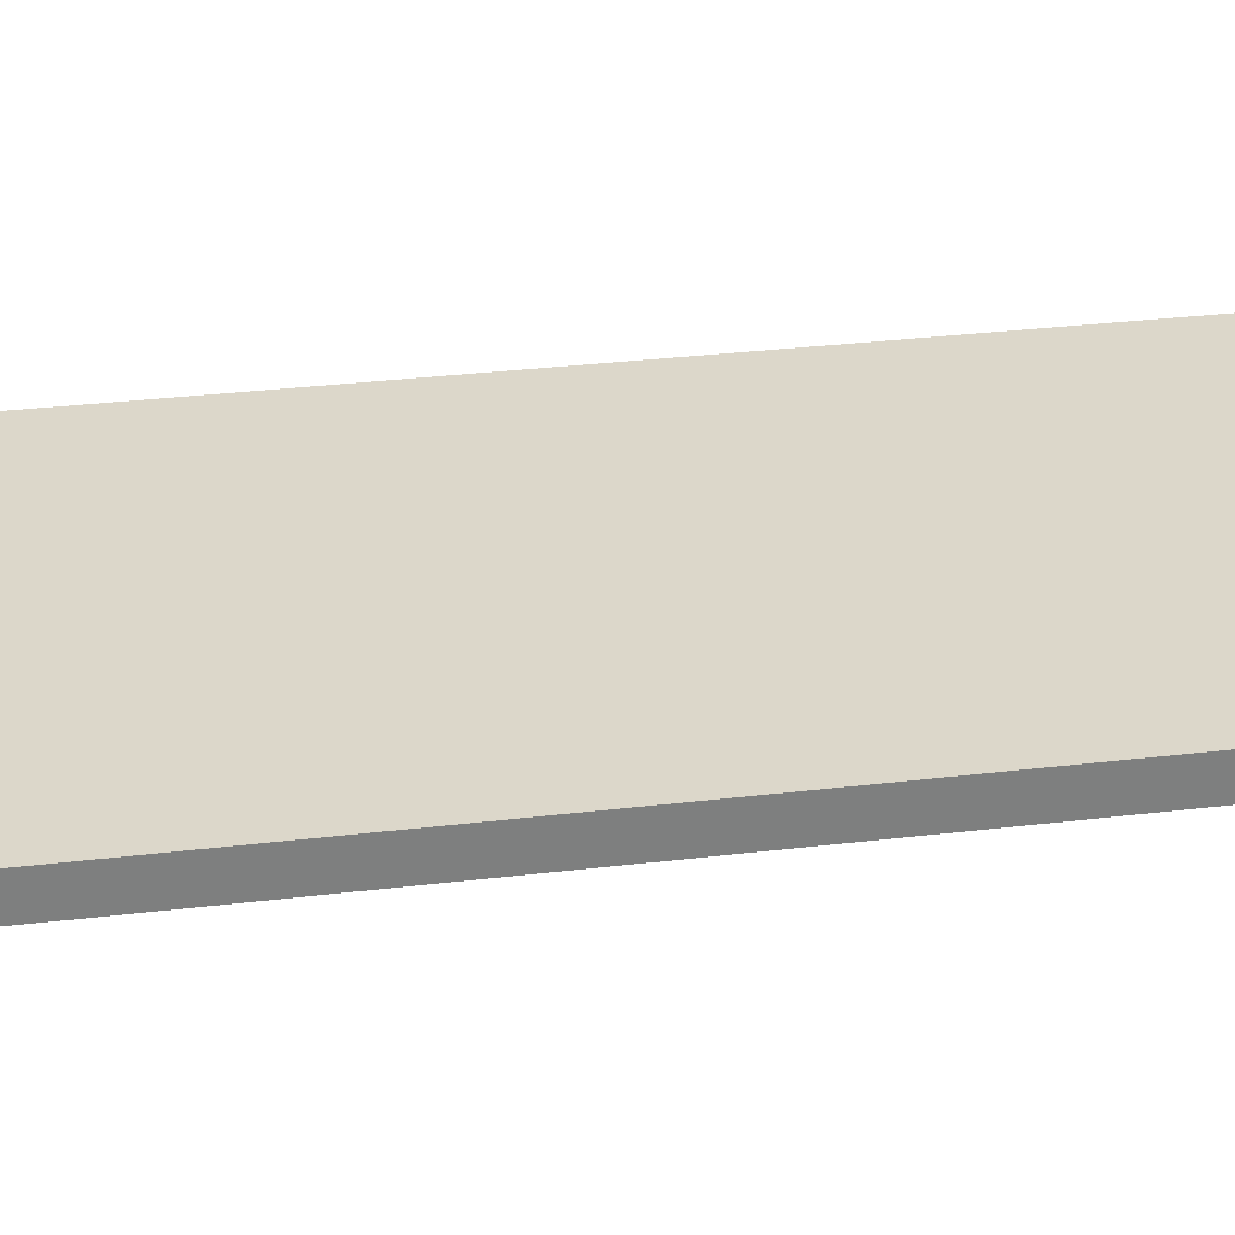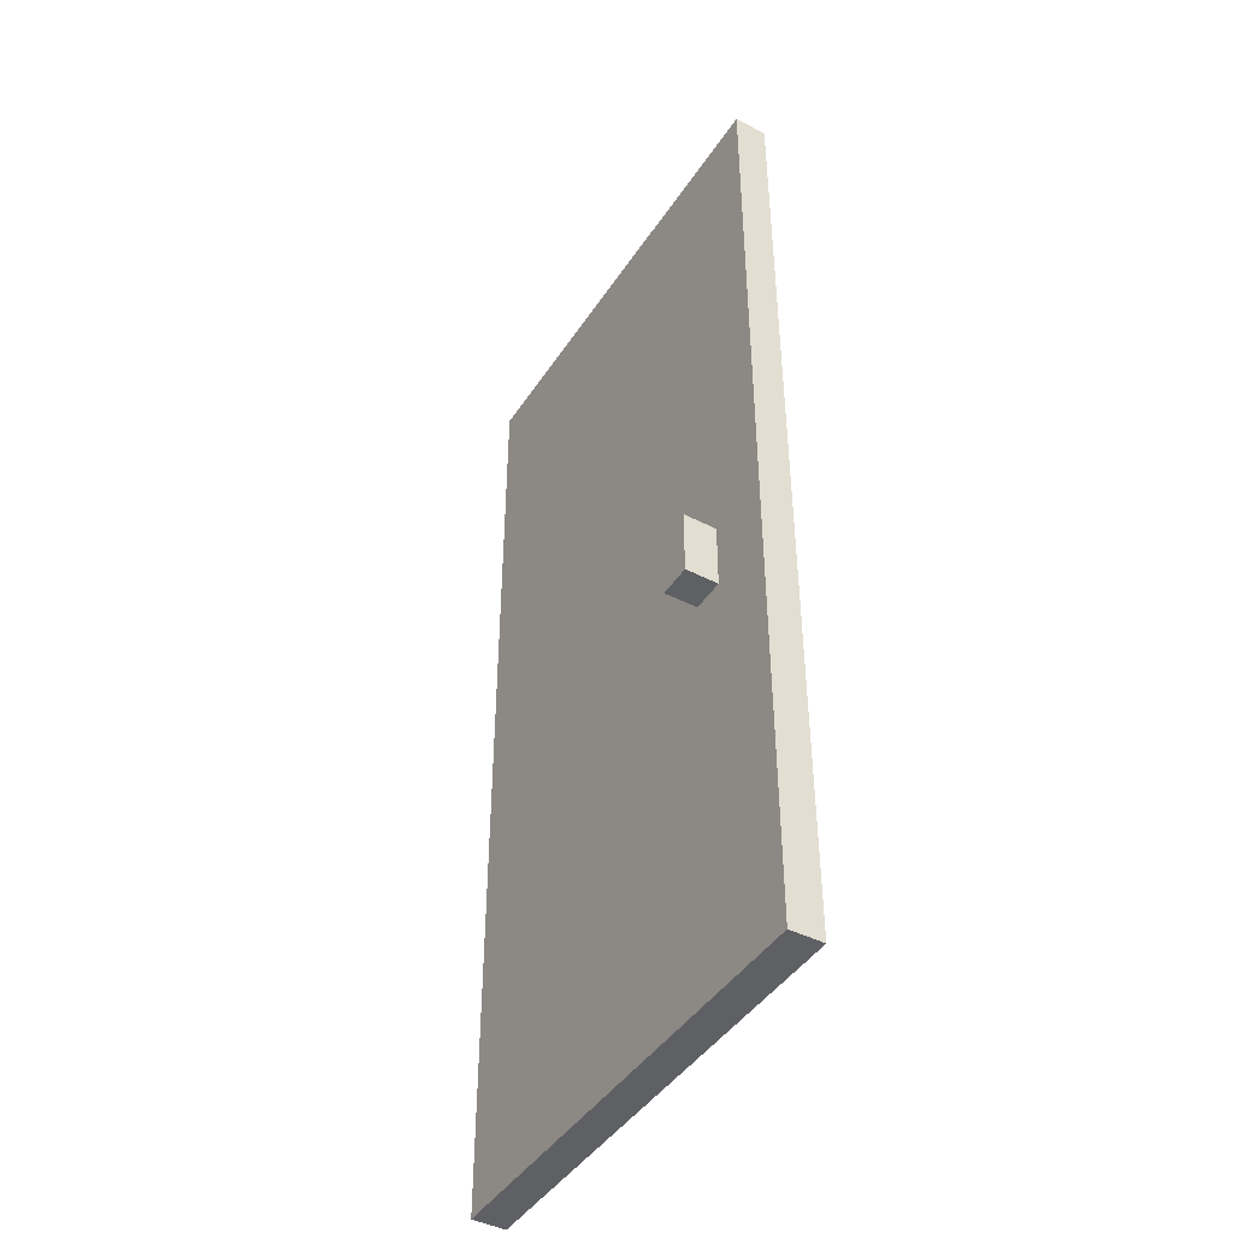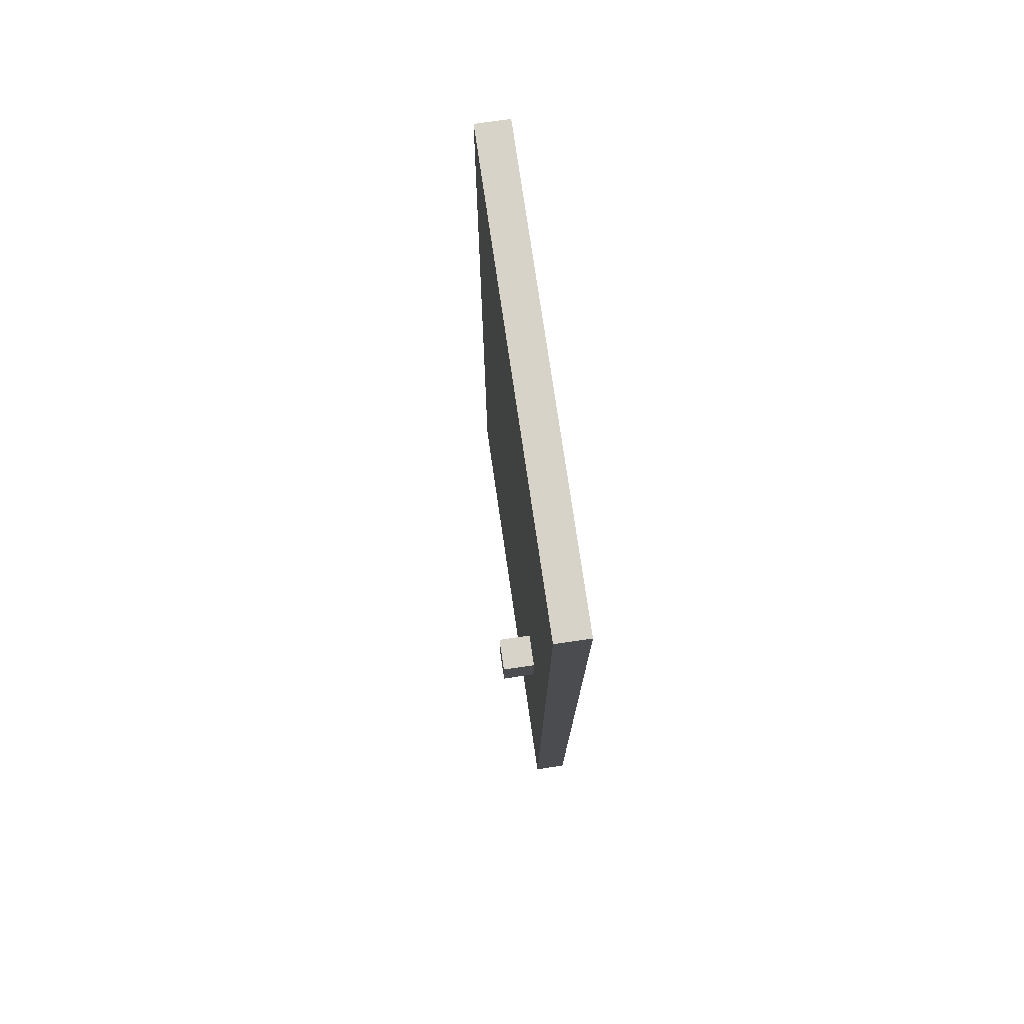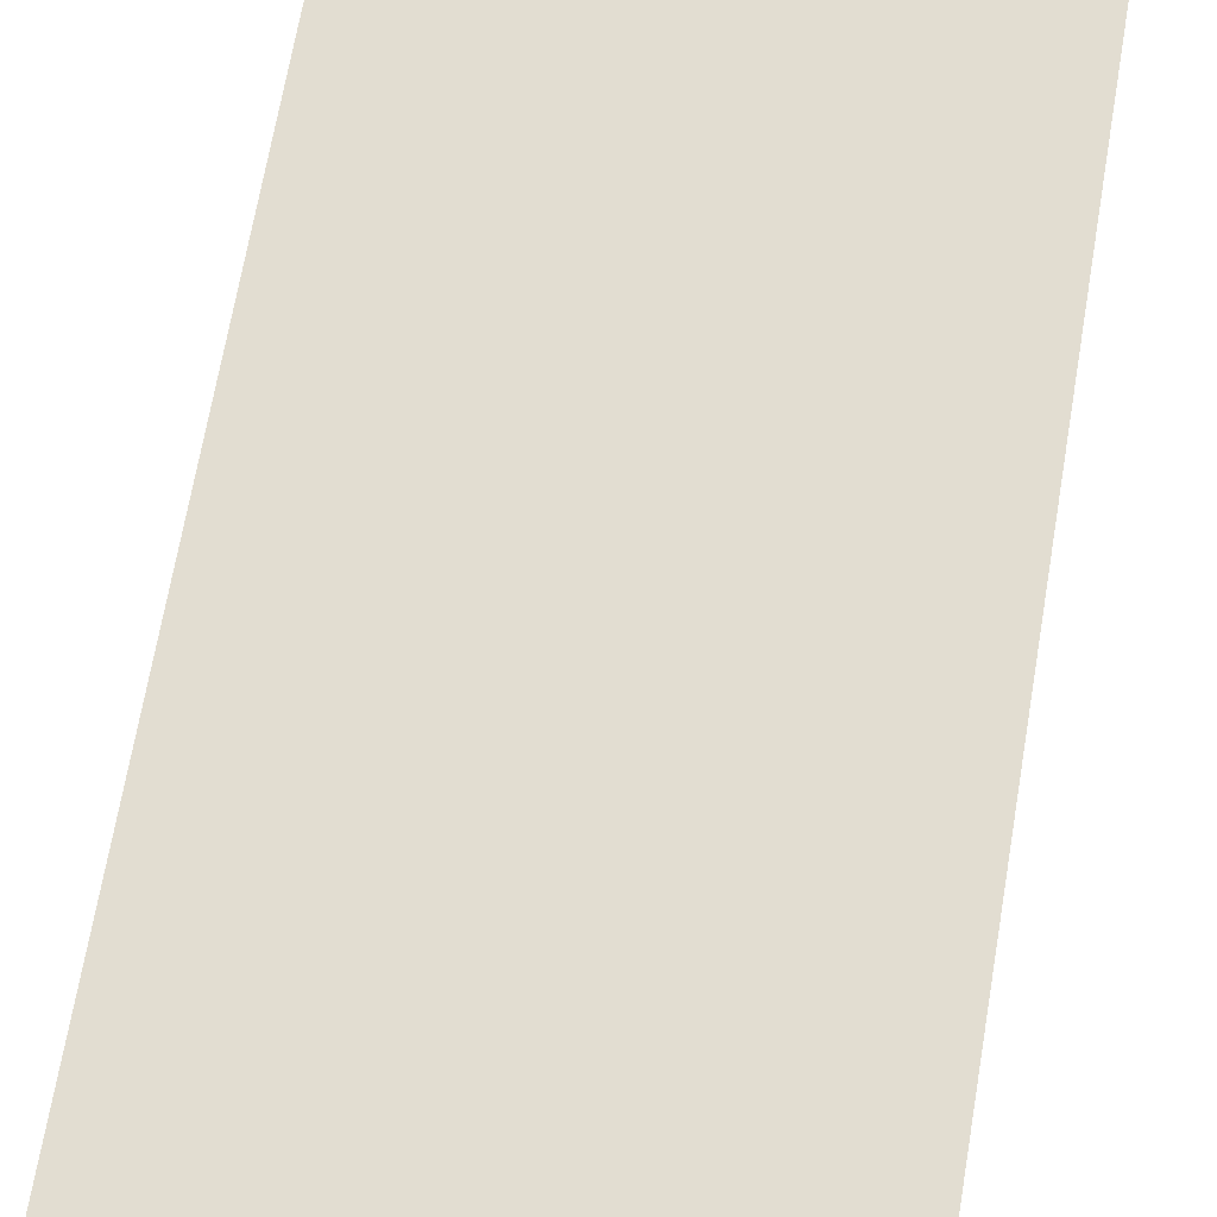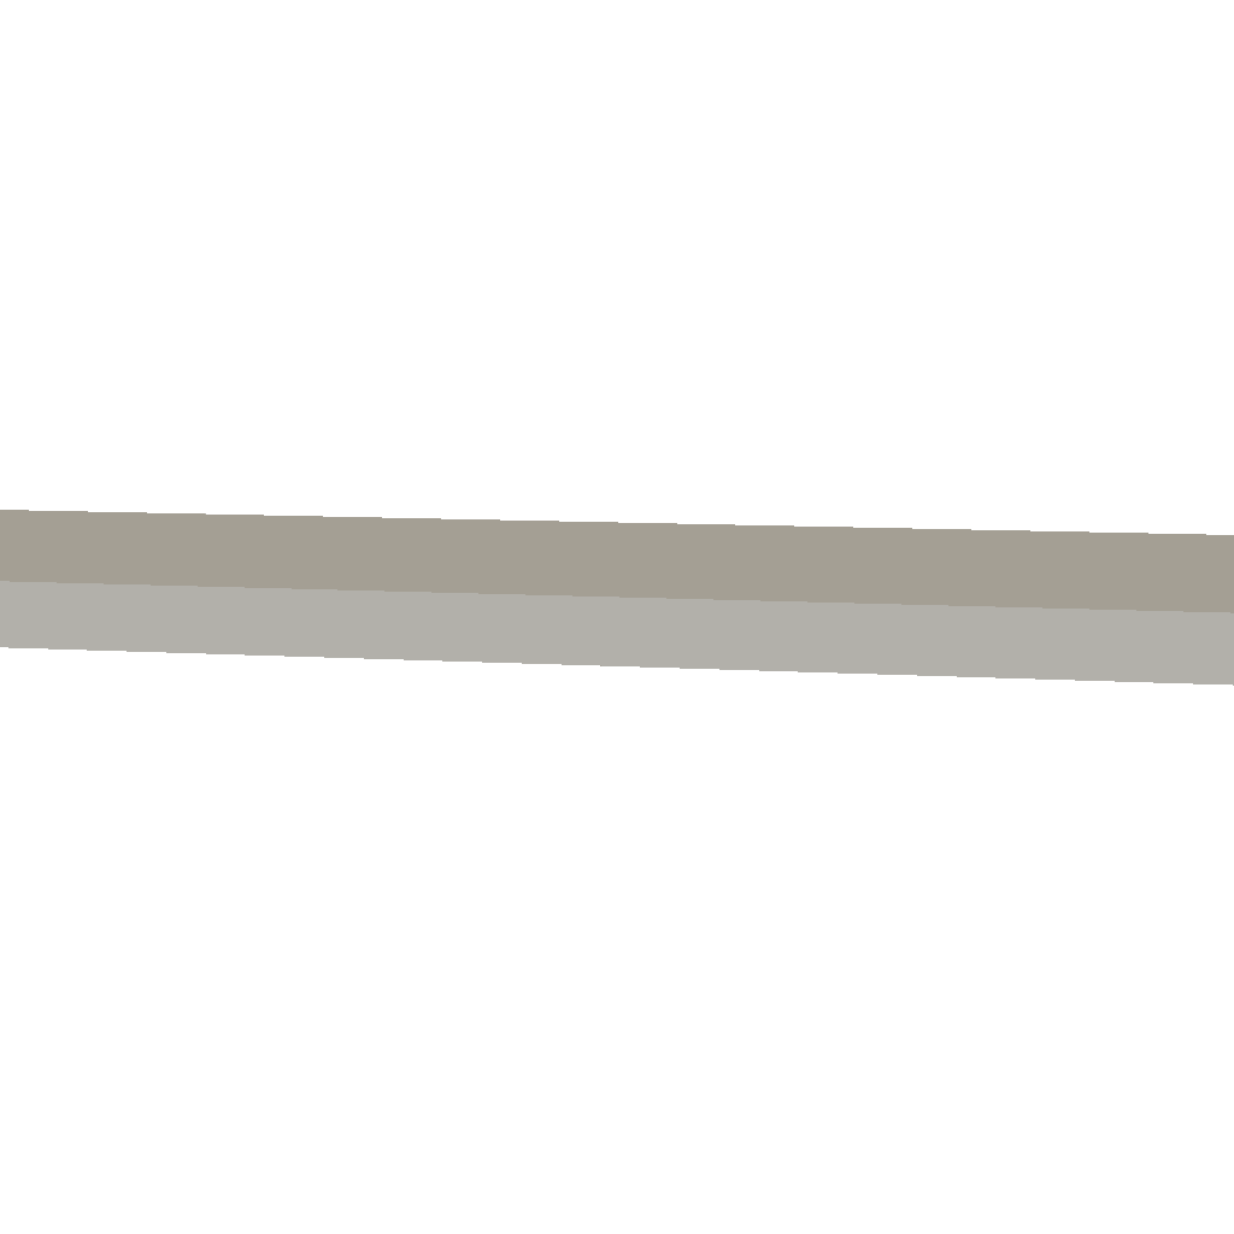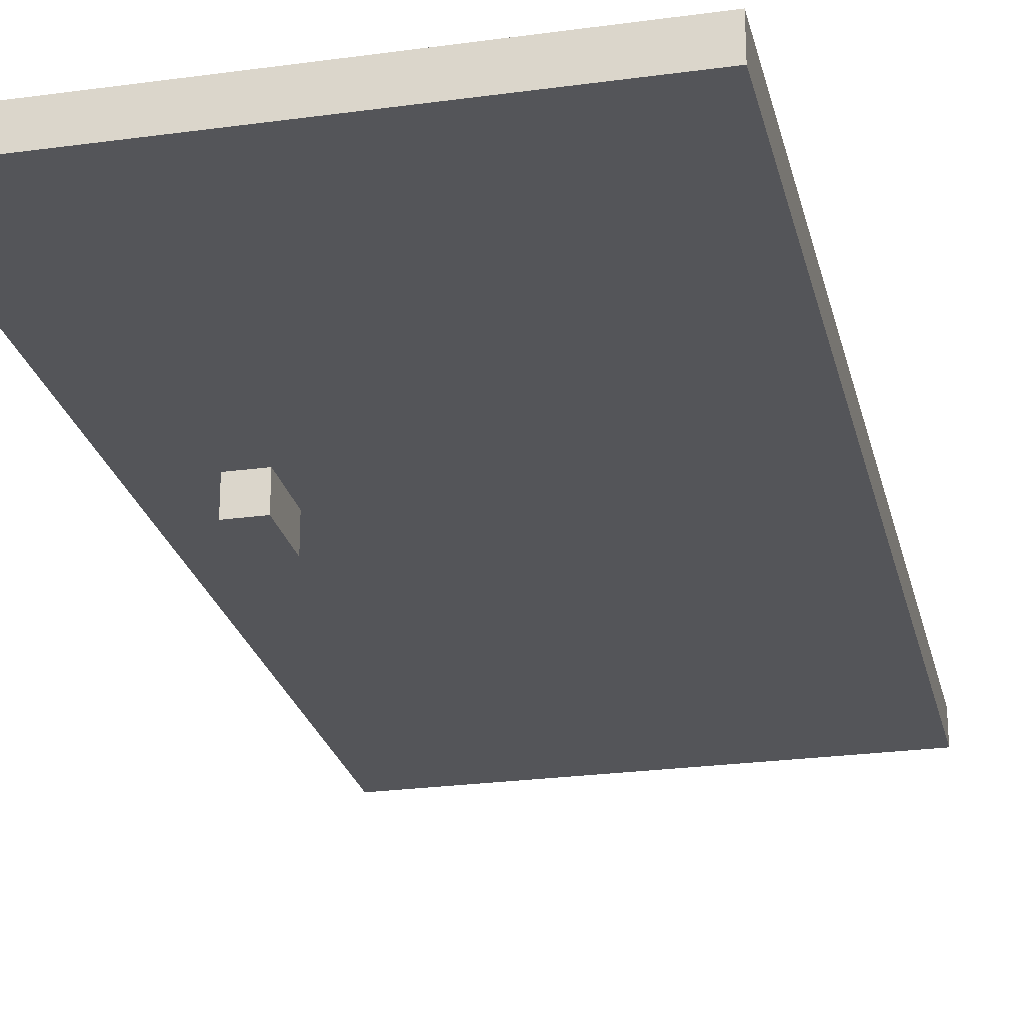
<metadata>
{"format":"obj","ext":"obj","renderer":"f3d","projection":"perspective","resolution":1024,"background":"white","views":[{"elev":30.8,"azim":80.1,"up":"+Z"},{"elev":-44.1,"azim":-121.0,"up":"+Y"},{"elev":76.6,"azim":-98.3,"up":"+Y"},{"elev":68.4,"azim":9.7,"up":"+Z"},{"elev":5.6,"azim":105.5,"up":"+Z"},{"elev":-24.6,"azim":12.7,"up":"+Z"}]}
</metadata>
<code>
o locker_large_door
v 0 1.875 -0.03125
v -0.875 -0 -0.03125
v -0.875 -0 0.03125
v -0.875 1.875 0.03125
v -0.875 1.875 -0.03125
v 0 -0 0.03125
v 0 -0 -0.03125
v 0 1.875 0.03125
v -0.6875 0.75 -0.09375
v -0.75 0.75 -0.03125
v -0.75 0.875 -0.03125
v -0.6875 0.75 -0.03125
v -0.6875 0.875 -0.09375
v -0.6875 0.875 -0.03125
v -0.75 0.875 -0.09375
v -0.75 0.75 -0.09375
f 2 1 7
f 2 4 5
f 6 4 3
f 4 1 5
f 6 2 7
f 7 8 6
f 16 13 9
f 10 15 16
f 9 14 12
f 13 11 14
f 16 12 10
f 2 5 1
f 2 3 4
f 6 8 4
f 4 8 1
f 6 3 2
f 7 1 8
f 16 15 13
f 10 11 15
f 9 13 14
f 13 15 11
f 16 9 12

</code>
